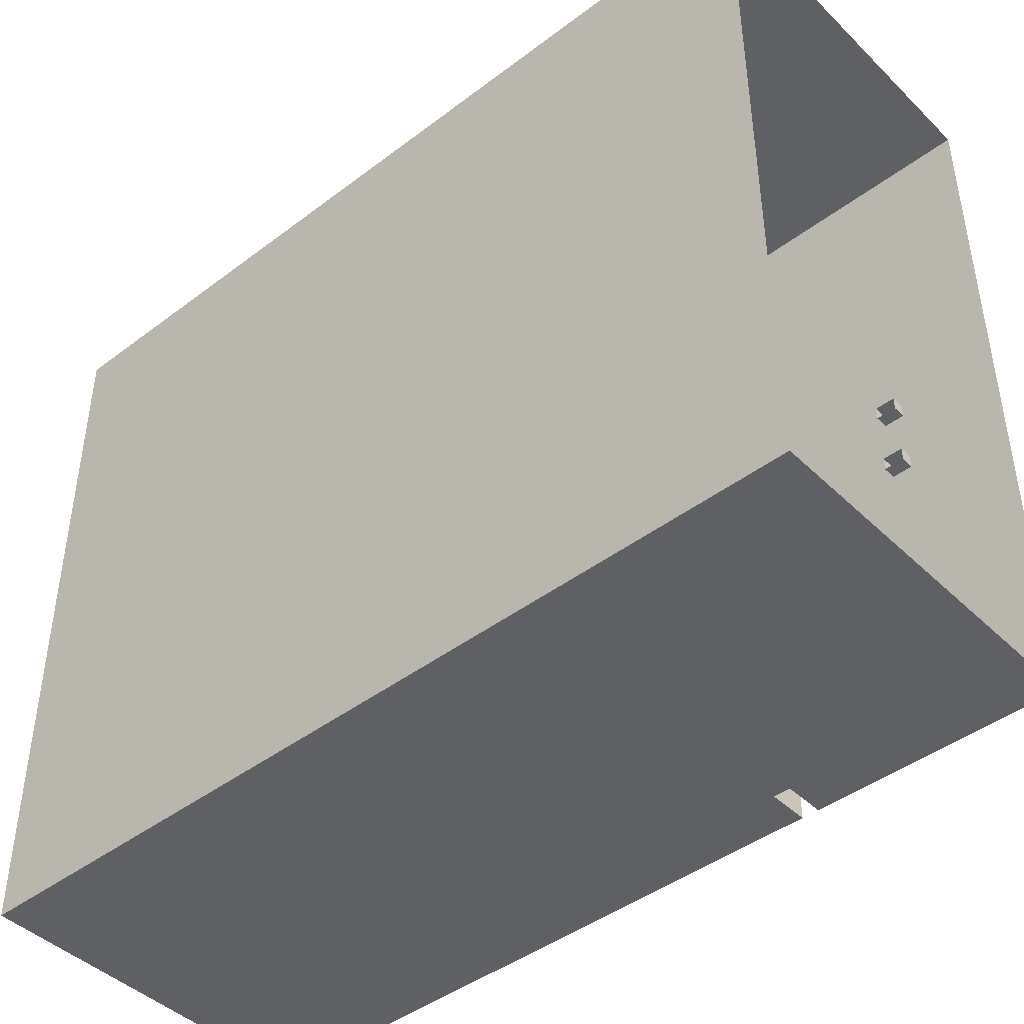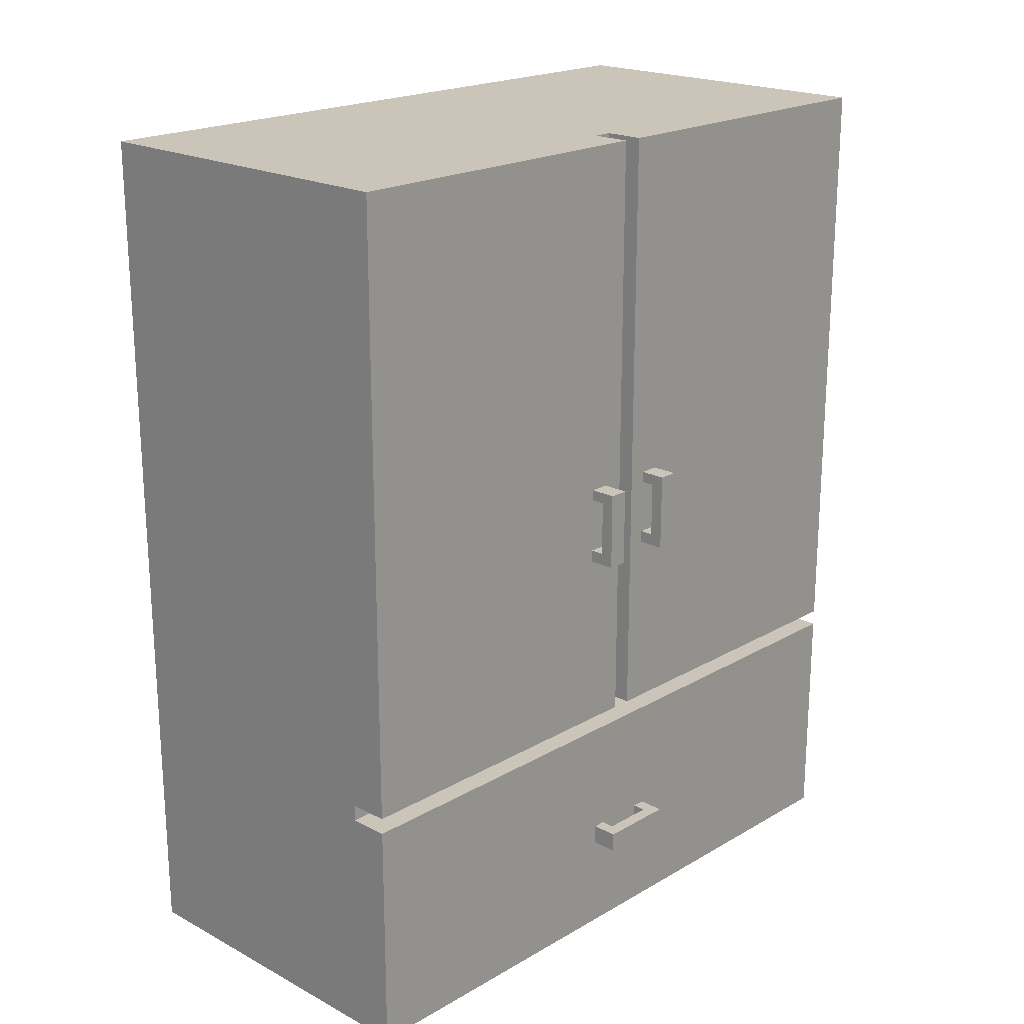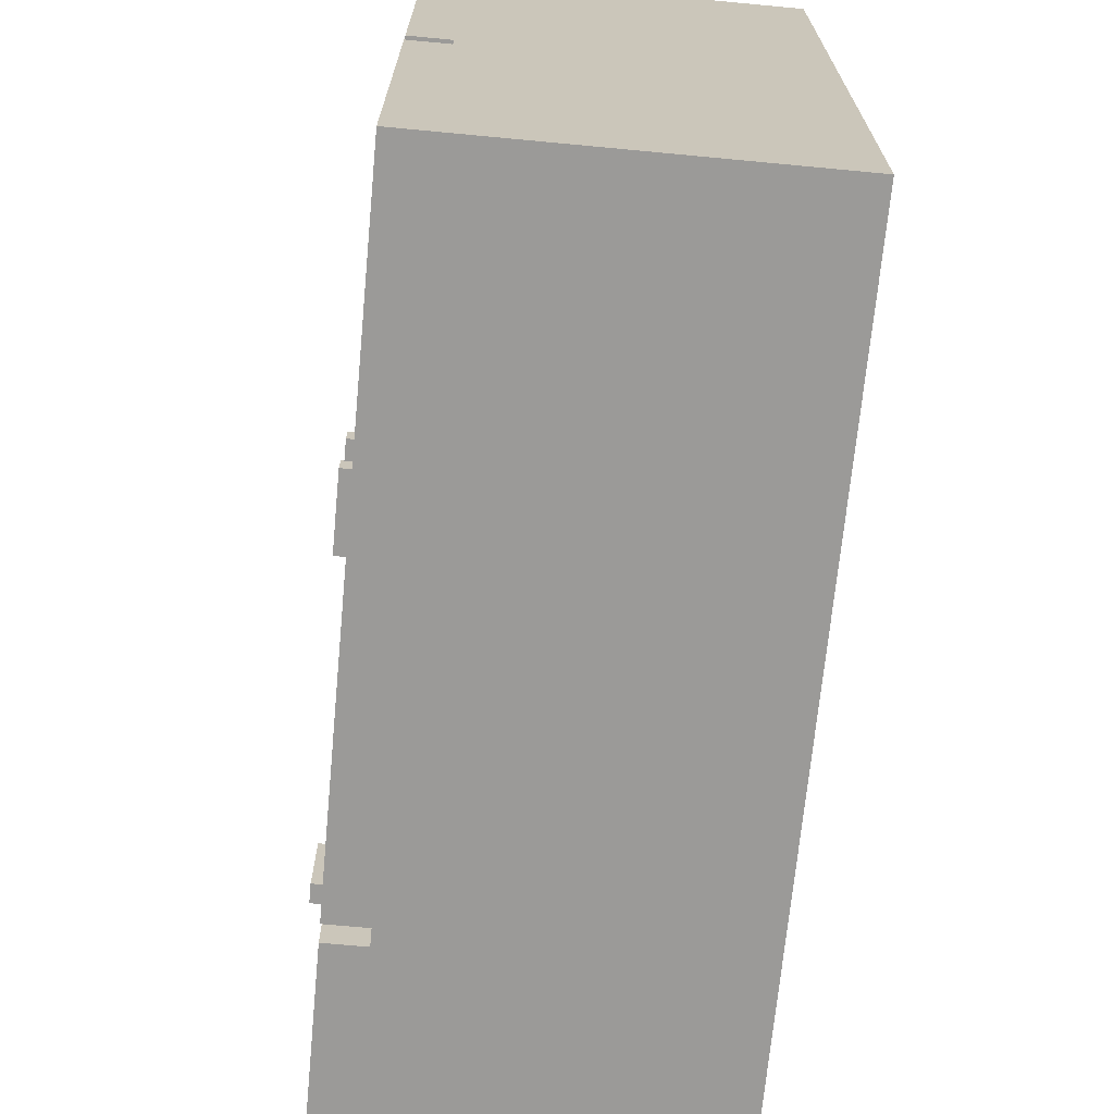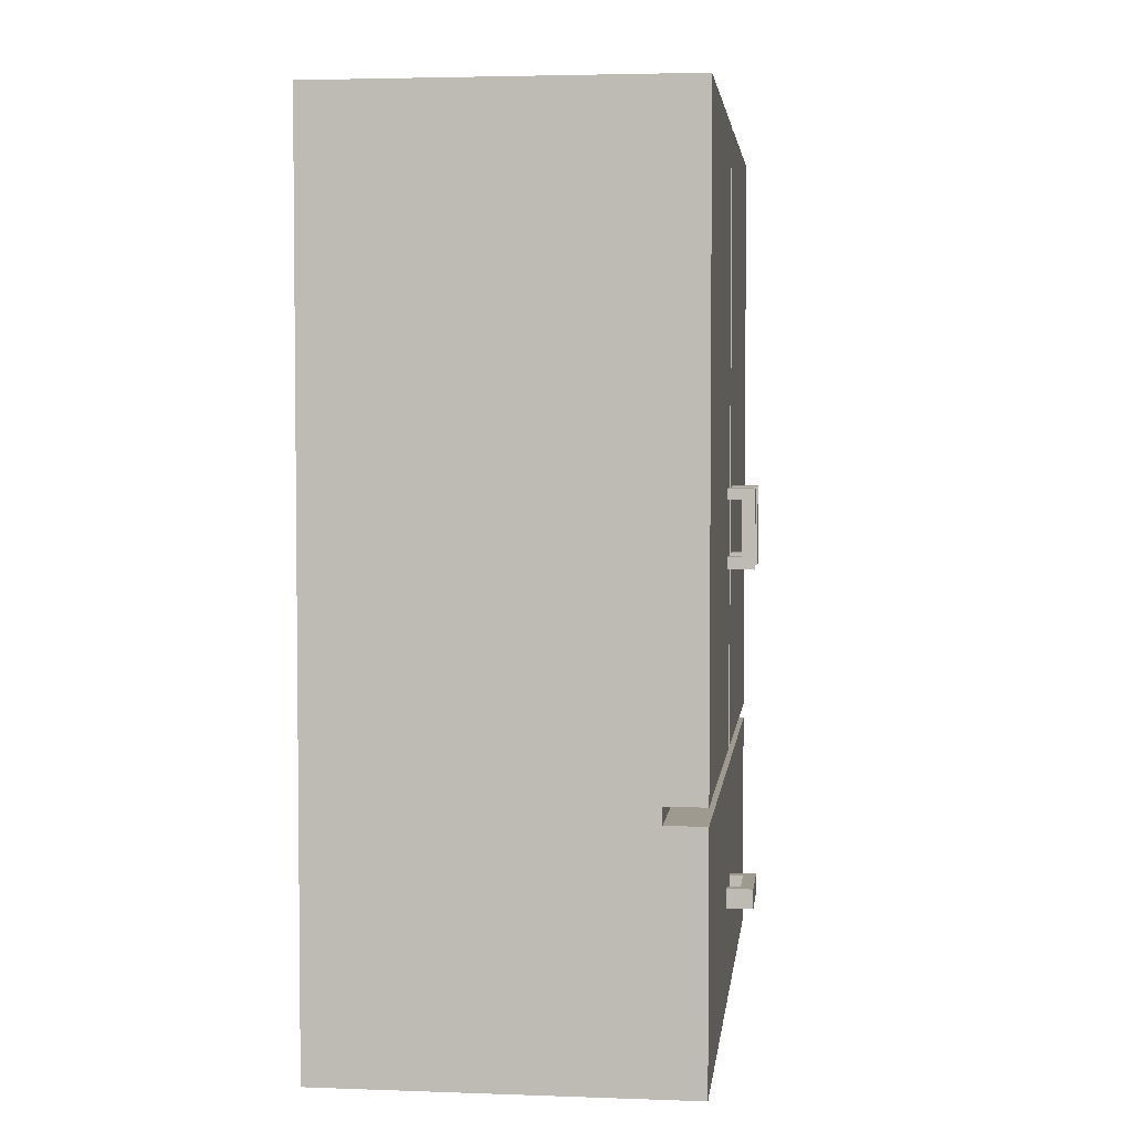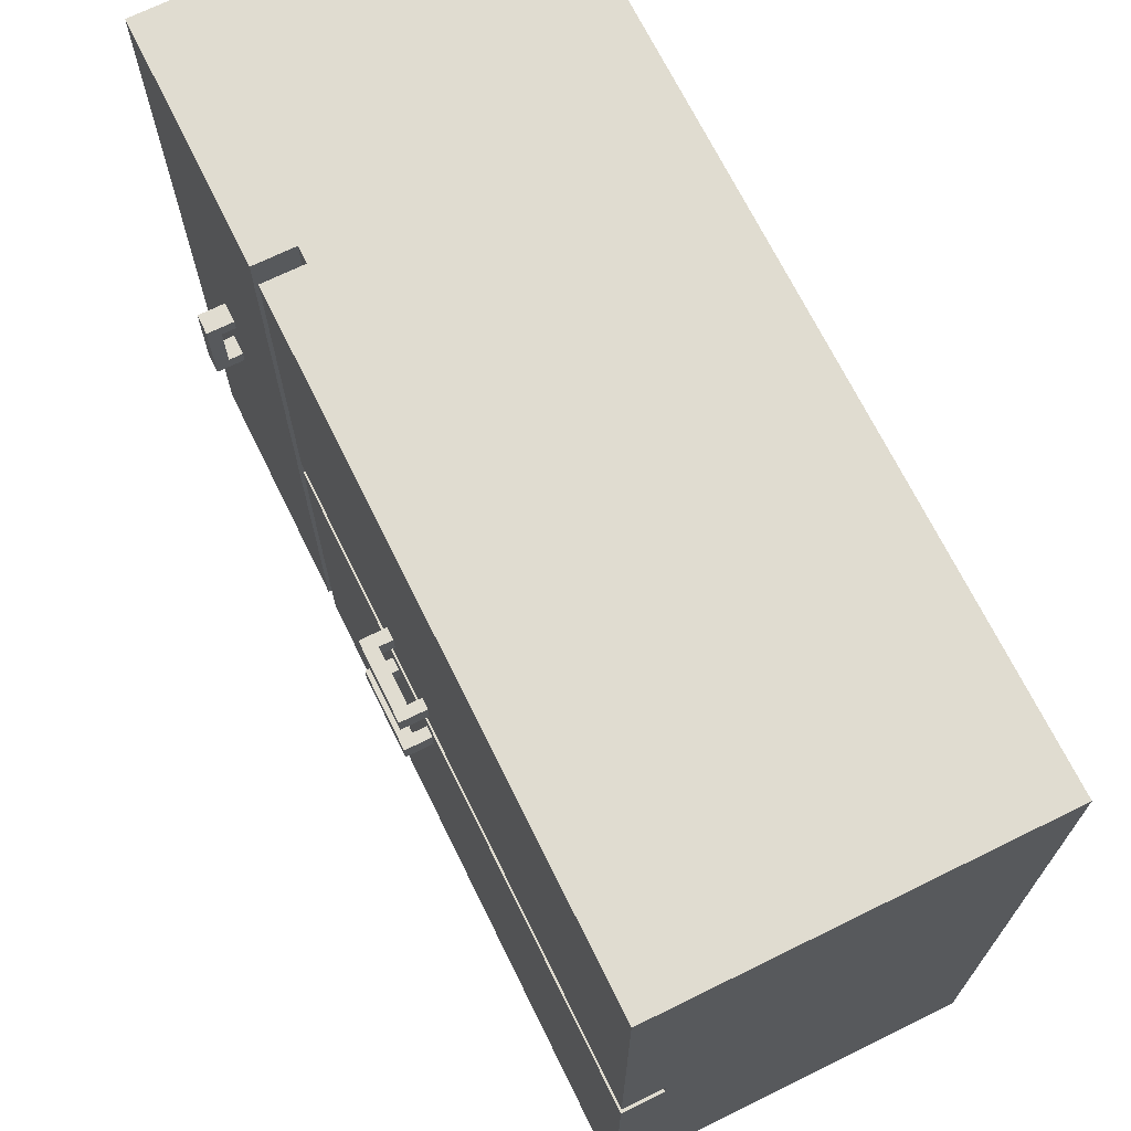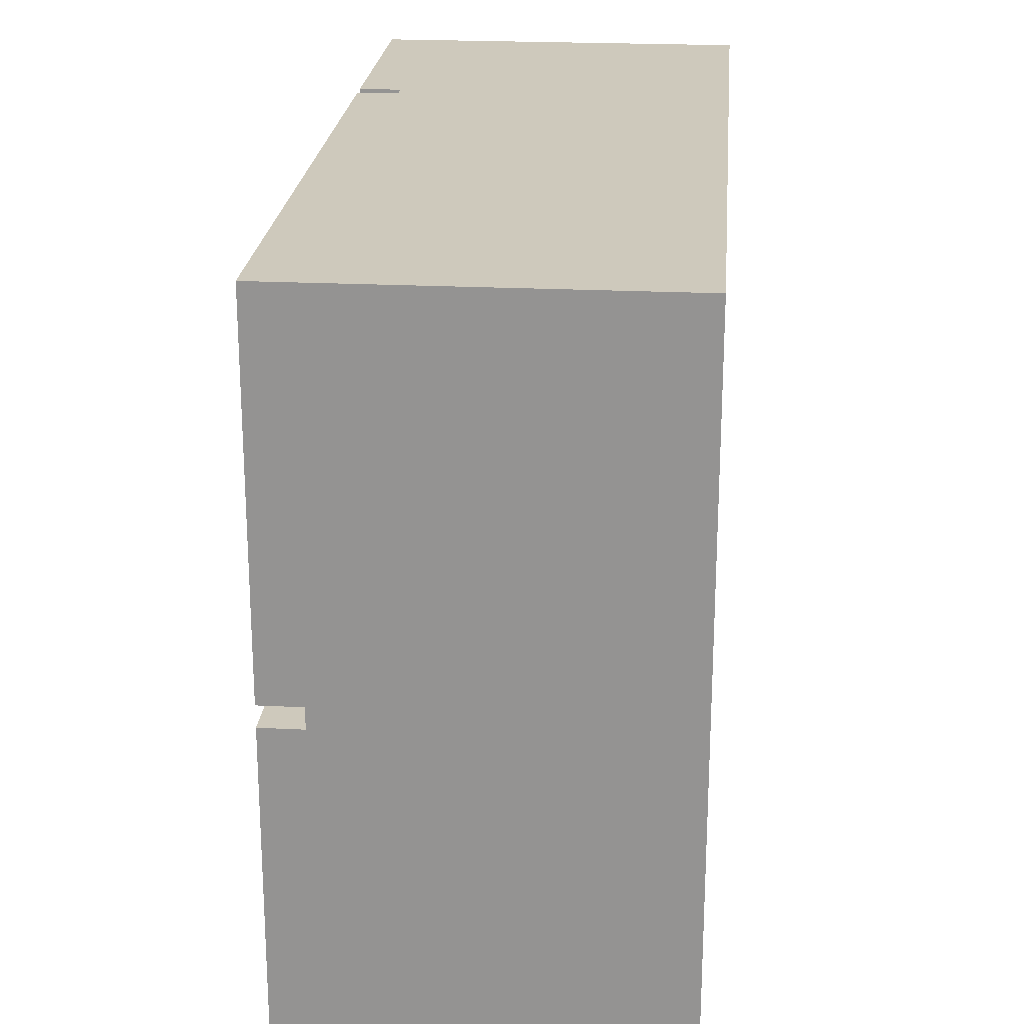
<metadata>
{"format":"obj","ext":"obj","renderer":"f3d","projection":"perspective","resolution":1024,"background":"white","views":[{"elev":-44.0,"azim":-48.4,"up":"+Z"},{"elev":20.4,"azim":43.7,"up":"+Y"},{"elev":-69.3,"azim":174.6,"up":"+Z"},{"elev":3.7,"azim":6.8,"up":"+Y"},{"elev":69.6,"azim":153.8,"up":"+Z"},{"elev":22.5,"azim":-175.1,"up":"+Z"}]}
</metadata>
<code>
o Wardrobe_Cube.024
v 0.2435 4.7e-05 1.357
v -0.5565 4.7e-05 1.357
v -0.5565 4.7e-05 -0.4431
v 0.2435 4.7e-05 -0.4431
v 0.2435 2.2 1.357
v -0.5565 2.2 1.357
v -0.5565 2.2 0.4817
v -0.5565 2.2 0.432
v 0.2435 2.2 0.432
v 0.2435 2.2 0.4817
v -0.5565 2.2 -0.4431
v -0.5565 4.7e-05 0.4817
v -0.5565 4.7e-05 0.432
v 0.2435 2.2 -0.4431
v -0.5565 0.6 1.357
v 0.2435 0.6 1.357
v -0.5565 0.6 -0.4431
v 0.2435 0.6 -0.4431
v -0.5565 0.6 0.432
v -0.5565 0.6 0.4817
v 0.2435 0.6 0.4817
v 0.2435 0.6 0.432
v 0.3435 4.7e-05 0.432
v 0.3435 4.7e-05 -0.4431
v 0.3435 0.6 1.357
v 0.3435 4.7e-05 1.357
v 0.3435 0.6 -0.4431
v 0.3435 4.7e-05 0.4817
v 0.3435 0.6 0.4817
v 0.3435 0.6 0.432
v -0.5565 0.6413 1.357
v -0.5565 0.6413 0.432
v -0.5565 0.6413 0.4817
v 0.2435 0.6413 0.4817
v 0.2435 0.6413 0.432
v 0.2435 0.6413 1.357
v -0.5565 0.6413 -0.4431
v 0.2435 0.6413 -0.4431
v 0.3435 0.6413 0.4817
v 0.3435 2.2 0.4817
v 0.3435 0.6413 0.432
v 0.3435 2.2 0.432
v 0.3435 2.2 -0.4431
v 0.3435 2.2 1.357
v 0.3435 0.6413 1.357
v 0.3435 0.6413 -0.4431
v 0.3104 0.25 0.3569
v 0.3104 0.3 0.3569
v 0.3778 0.25 0.5569
v 0.3778 0.25 0.3569
v 0.3104 0.25 0.5569
v 0.3104 0.3 0.5569
v 0.4104 0.25 0.3569
v 0.4104 0.3 0.3569
v 0.3778 0.3 0.3569
v 0.3778 0.3 0.5569
v 0.4104 0.25 0.5569
v 0.4104 0.3 0.5569
v 0.3104 0.3 0.3905
v 0.3104 0.3 0.5244
v 0.3104 0.25 0.3905
v 0.3104 0.25 0.5244
v 0.4104 0.3 0.3905
v 0.4104 0.3 0.5244
v 0.4104 0.25 0.3905
v 0.4104 0.25 0.5244
v 0.3778 0.3 0.3905
v 0.3778 0.3 0.5244
v 0.3778 0.25 0.5244
v 0.3778 0.25 0.3905
v 0.3104 1.303 0.5368
v 0.3104 1.303 0.5868
v 0.3778 1.103 0.5368
v 0.3778 1.303 0.5368
v 0.3104 1.103 0.5368
v 0.3104 1.103 0.5868
v 0.4104 1.303 0.5368
v 0.4104 1.303 0.5868
v 0.3778 1.303 0.5868
v 0.3778 1.103 0.5868
v 0.4104 1.103 0.5368
v 0.4104 1.103 0.5868
v 0.3104 1.275 0.5868
v 0.3104 1.134 0.5868
v 0.3104 1.275 0.5368
v 0.3104 1.134 0.5368
v 0.4104 1.275 0.5868
v 0.4104 1.134 0.5868
v 0.4104 1.275 0.5368
v 0.4104 1.134 0.5368
v 0.3778 1.275 0.5868
v 0.3778 1.134 0.5868
v 0.3778 1.134 0.5368
v 0.3778 1.275 0.5368
v 0.3104 1.303 0.3368
v 0.3104 1.303 0.3868
v 0.3778 1.103 0.3368
v 0.3778 1.303 0.3368
v 0.3104 1.103 0.3368
v 0.3104 1.103 0.3868
v 0.4104 1.303 0.3368
v 0.4104 1.303 0.3868
v 0.3778 1.303 0.3868
v 0.3778 1.103 0.3868
v 0.4104 1.103 0.3368
v 0.4104 1.103 0.3868
v 0.3104 1.275 0.3868
v 0.3104 1.134 0.3868
v 0.3104 1.275 0.3368
v 0.3104 1.134 0.3368
v 0.4104 1.275 0.3868
v 0.4104 1.134 0.3868
v 0.4104 1.275 0.3368
v 0.4104 1.134 0.3368
v 0.3778 1.275 0.3868
v 0.3778 1.134 0.3868
v 0.3778 1.134 0.3368
v 0.3778 1.275 0.3368
g Wardrobe_Cube.024_wood
f 36 5 6 31
f 32 8 11 37
f 38 37 11 14
f 9 42 43 14
f 33 7 8 32
f 7 10 9 8
f 31 6 7 33
f 8 9 14 11
f 6 5 10 7
f 35 9 10 34
f 34 39 45 36
f 21 29 30 22
f 2 15 20 12
f 12 20 19 13
f 18 27 24 4
f 4 3 17 18
f 13 19 17 3
f 1 16 15 2
f 24 27 30 23
f 23 30 29 28
f 28 29 25 26
f 16 25 29 21
f 1 26 25 16
f 22 30 27 18
f 18 38 35 22
f 22 35 34 21
f 15 31 33 20
f 20 33 32 19
f 21 34 36 16
f 18 17 37 38
f 19 32 37 17
f 16 36 31 15
f 39 40 44 45
f 46 43 42 41
f 38 46 41 35
f 35 41 42 9
f 14 43 46 38
f 5 44 40 10
f 36 45 44 5
f 10 40 39 34
g Wardrobe_Cube.024_Handles
f 64 58 57 66
f 62 69 49 51
f 69 66 57 49
f 48 55 50 47
f 55 54 53 50
f 49 57 58 56
f 59 67 55 48
f 51 49 56 52
f 67 63 54 55
f 56 58 64 68
f 68 64 63 67
f 52 56 68 60
f 69 68 67 70
f 50 53 65 70
f 70 65 66 69
f 47 50 70 61
f 69 62 60 68
f 54 63 65 53
f 63 64 66 65
f 67 59 61 70
f 88 82 81 90
f 86 93 73 75
f 93 90 81 73
f 72 79 74 71
f 79 78 77 74
f 73 81 82 80
f 83 91 79 72
f 75 73 80 76
f 91 87 78 79
f 80 82 88 92
f 92 88 87 91
f 76 80 92 84
f 93 92 91 94
f 74 77 89 94
f 94 89 90 93
f 71 74 94 85
f 93 86 84 92
f 78 87 89 77
f 87 88 90 89
f 91 83 85 94
f 112 106 105 114
f 110 117 97 99
f 117 114 105 97
f 96 103 98 95
f 103 102 101 98
f 97 105 106 104
f 107 115 103 96
f 99 97 104 100
f 115 111 102 103
f 104 106 112 116
f 116 112 111 115
f 100 104 116 108
f 117 116 115 118
f 98 101 113 118
f 118 113 114 117
f 95 98 118 109
f 117 110 108 116
f 102 111 113 101
f 111 112 114 113
f 115 107 109 118

</code>
